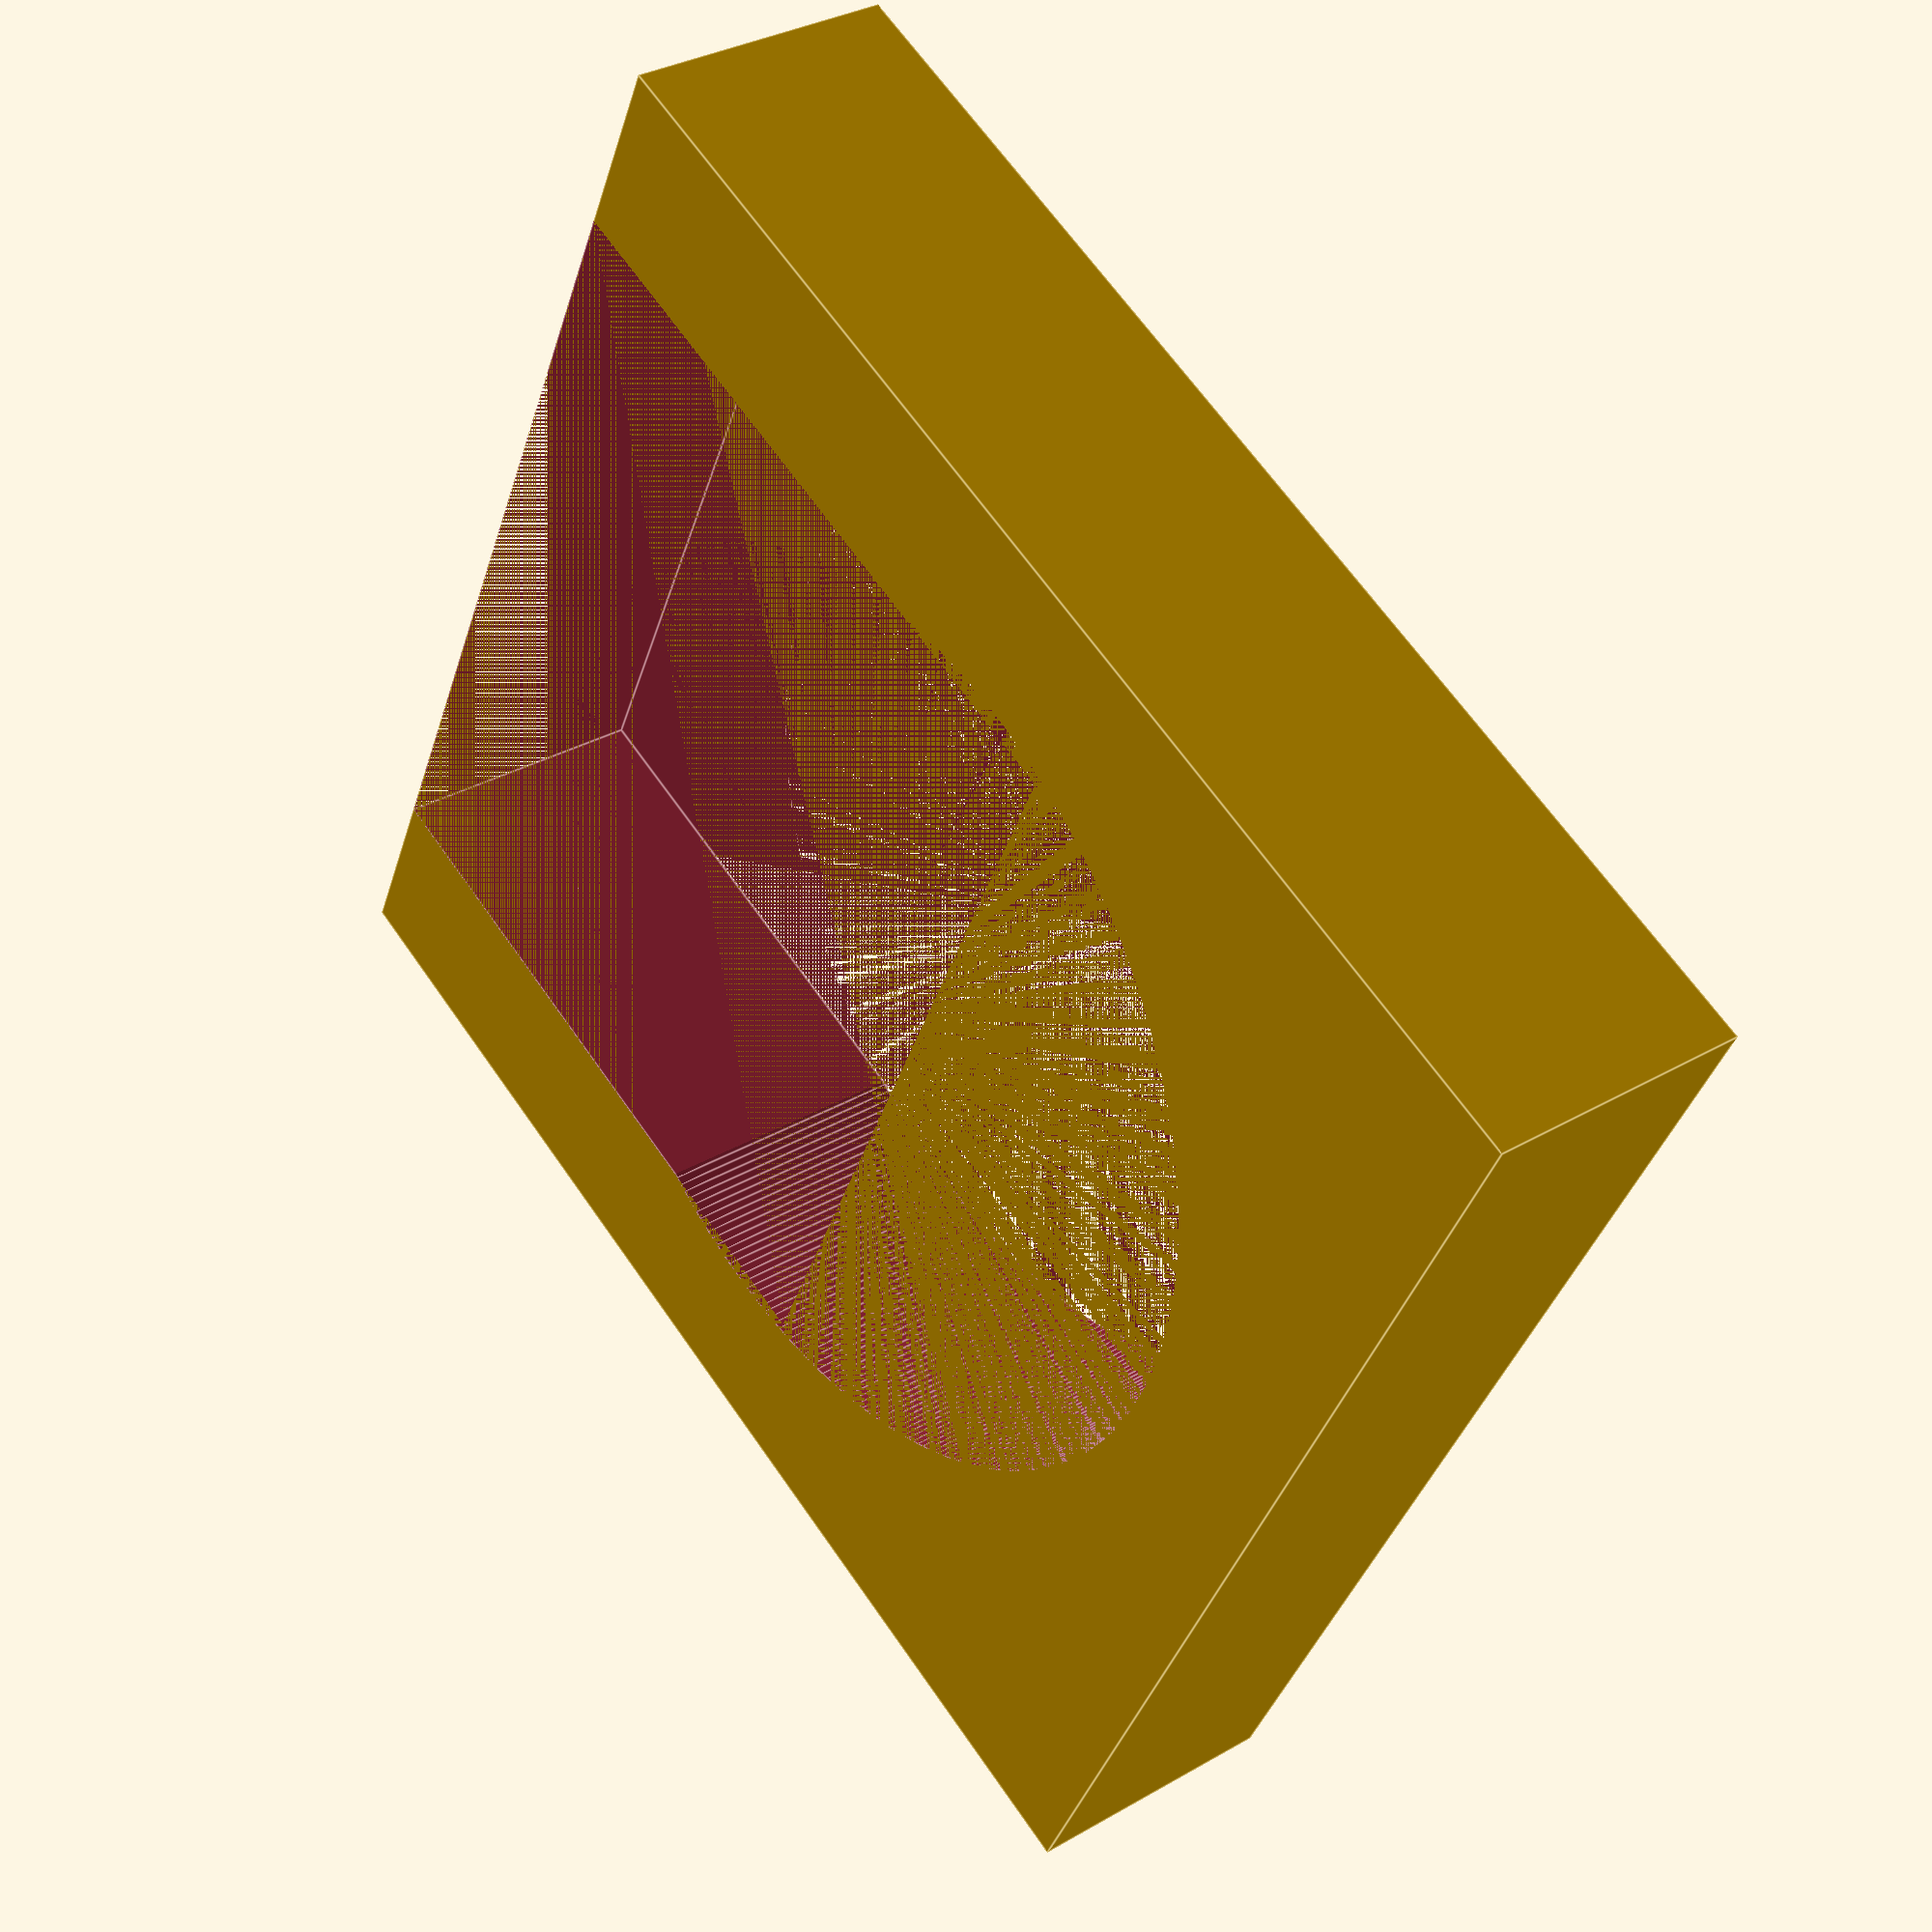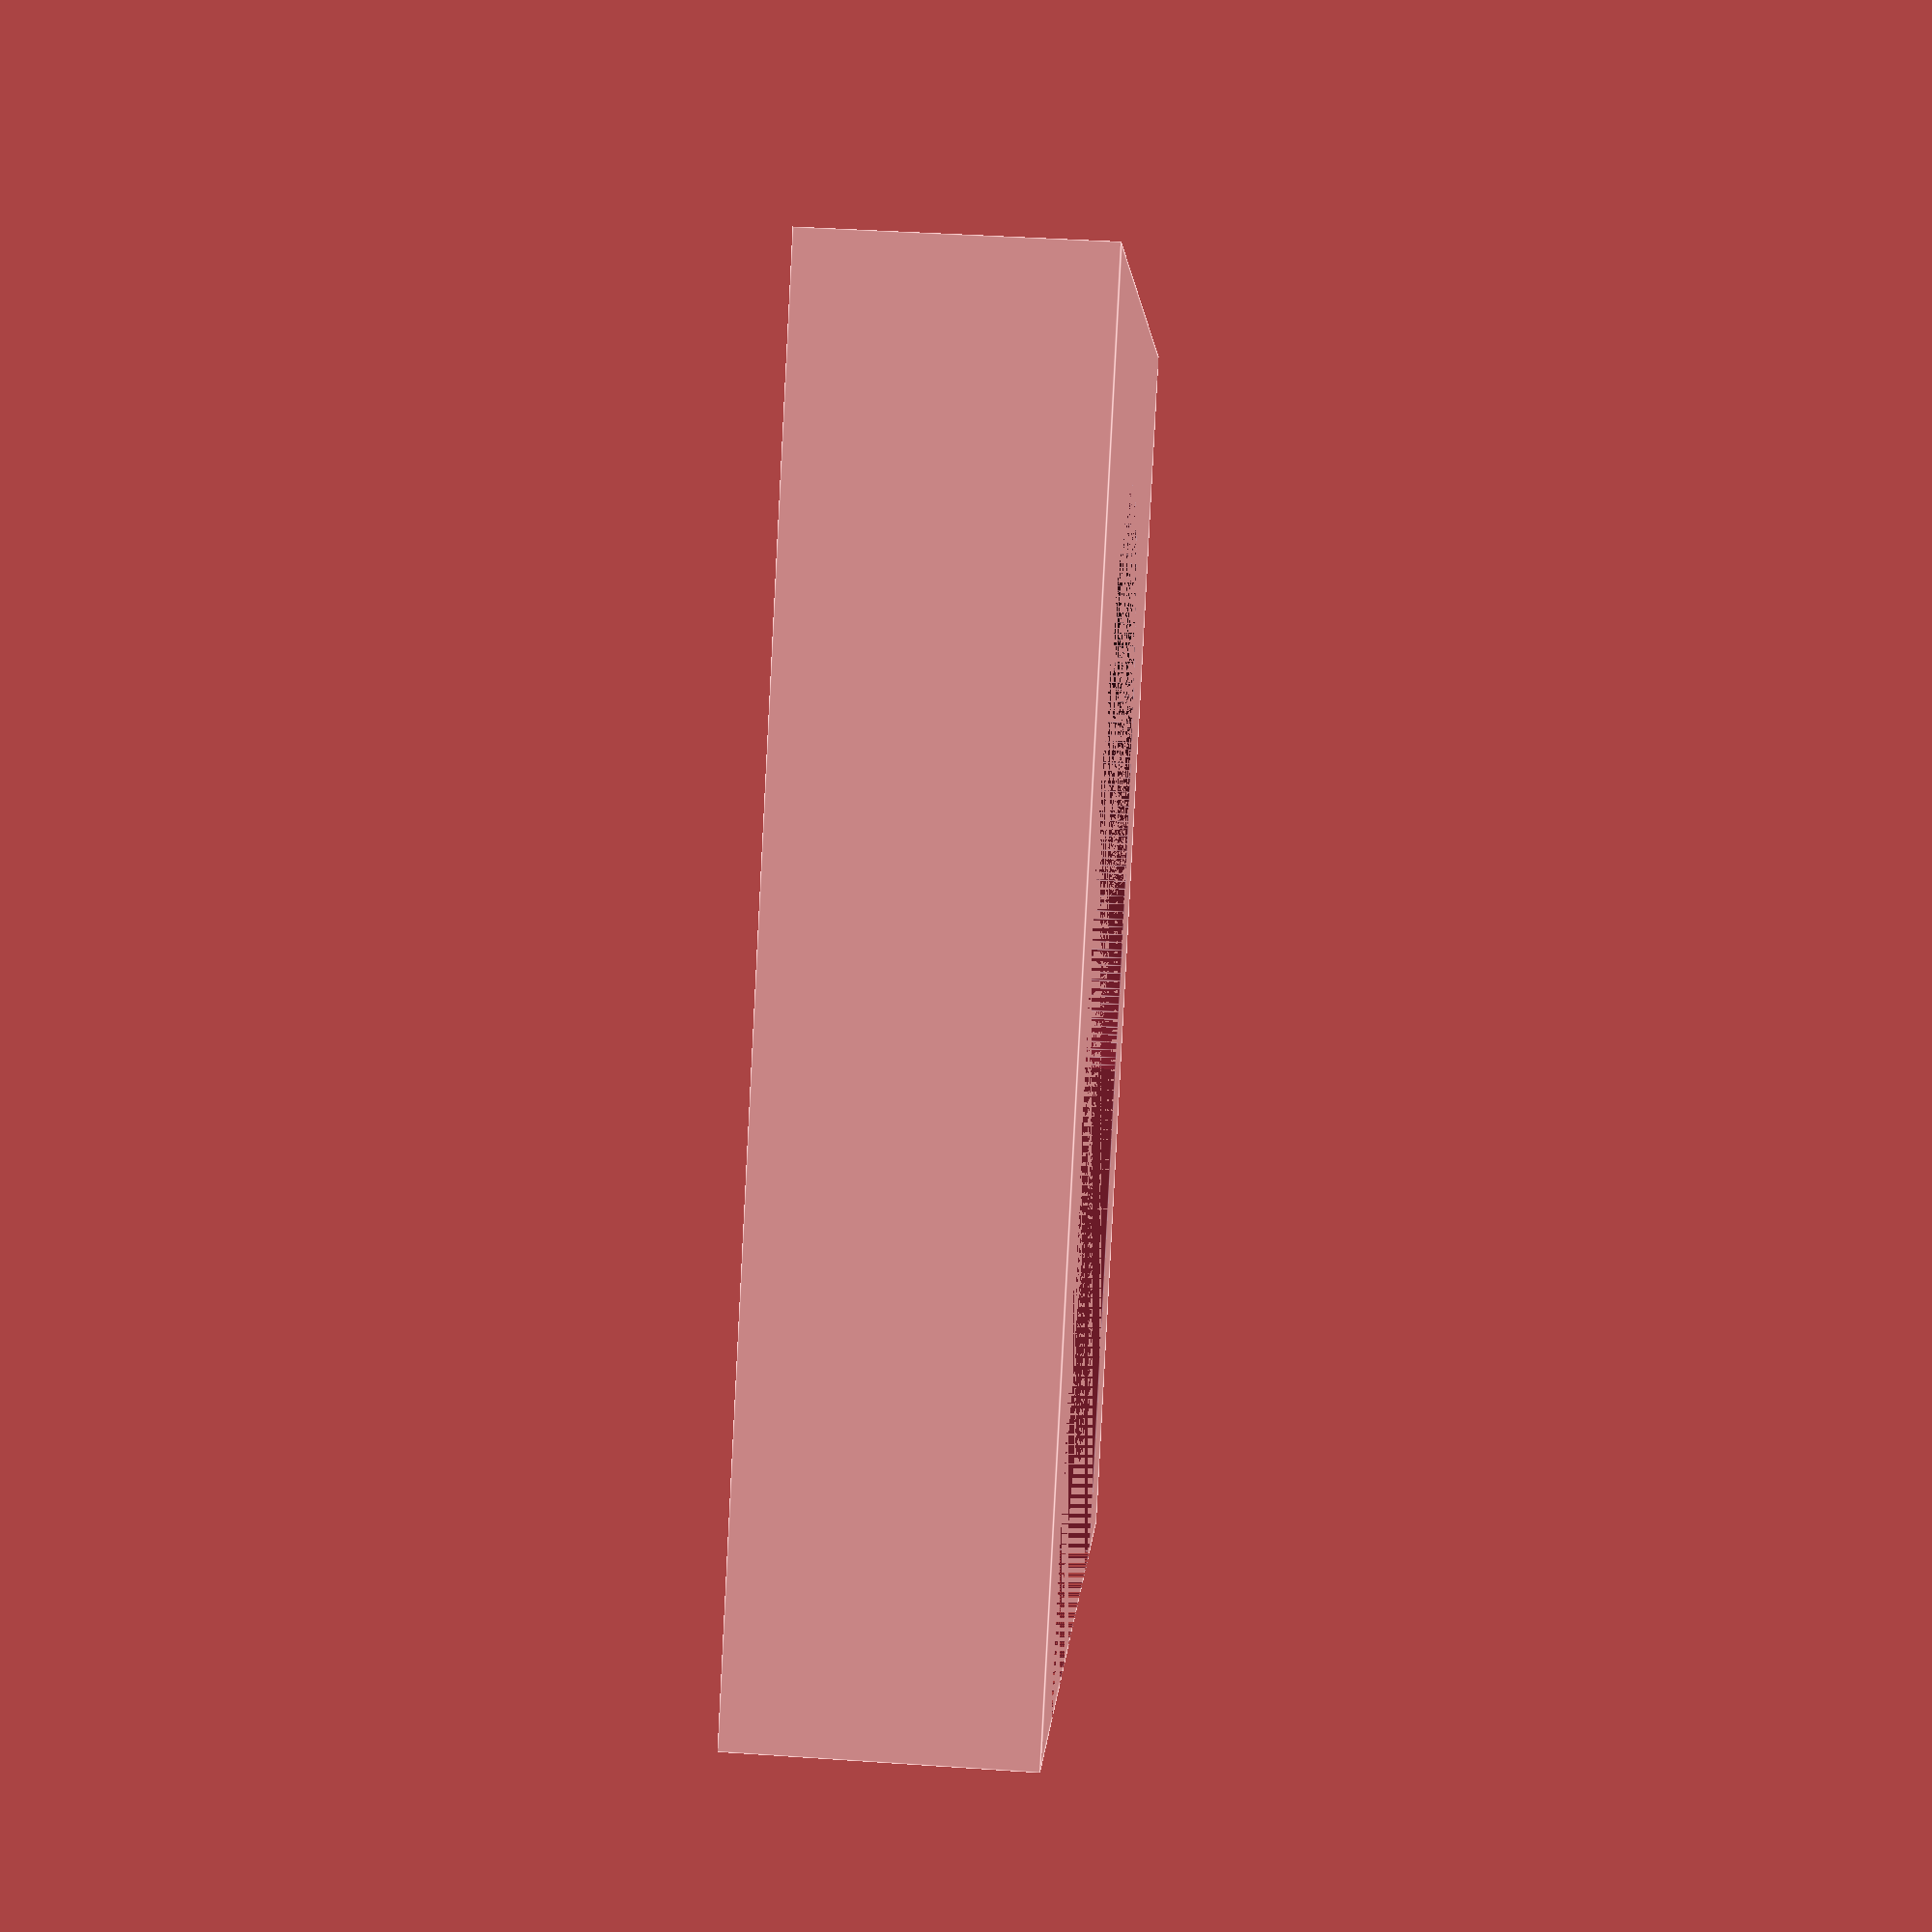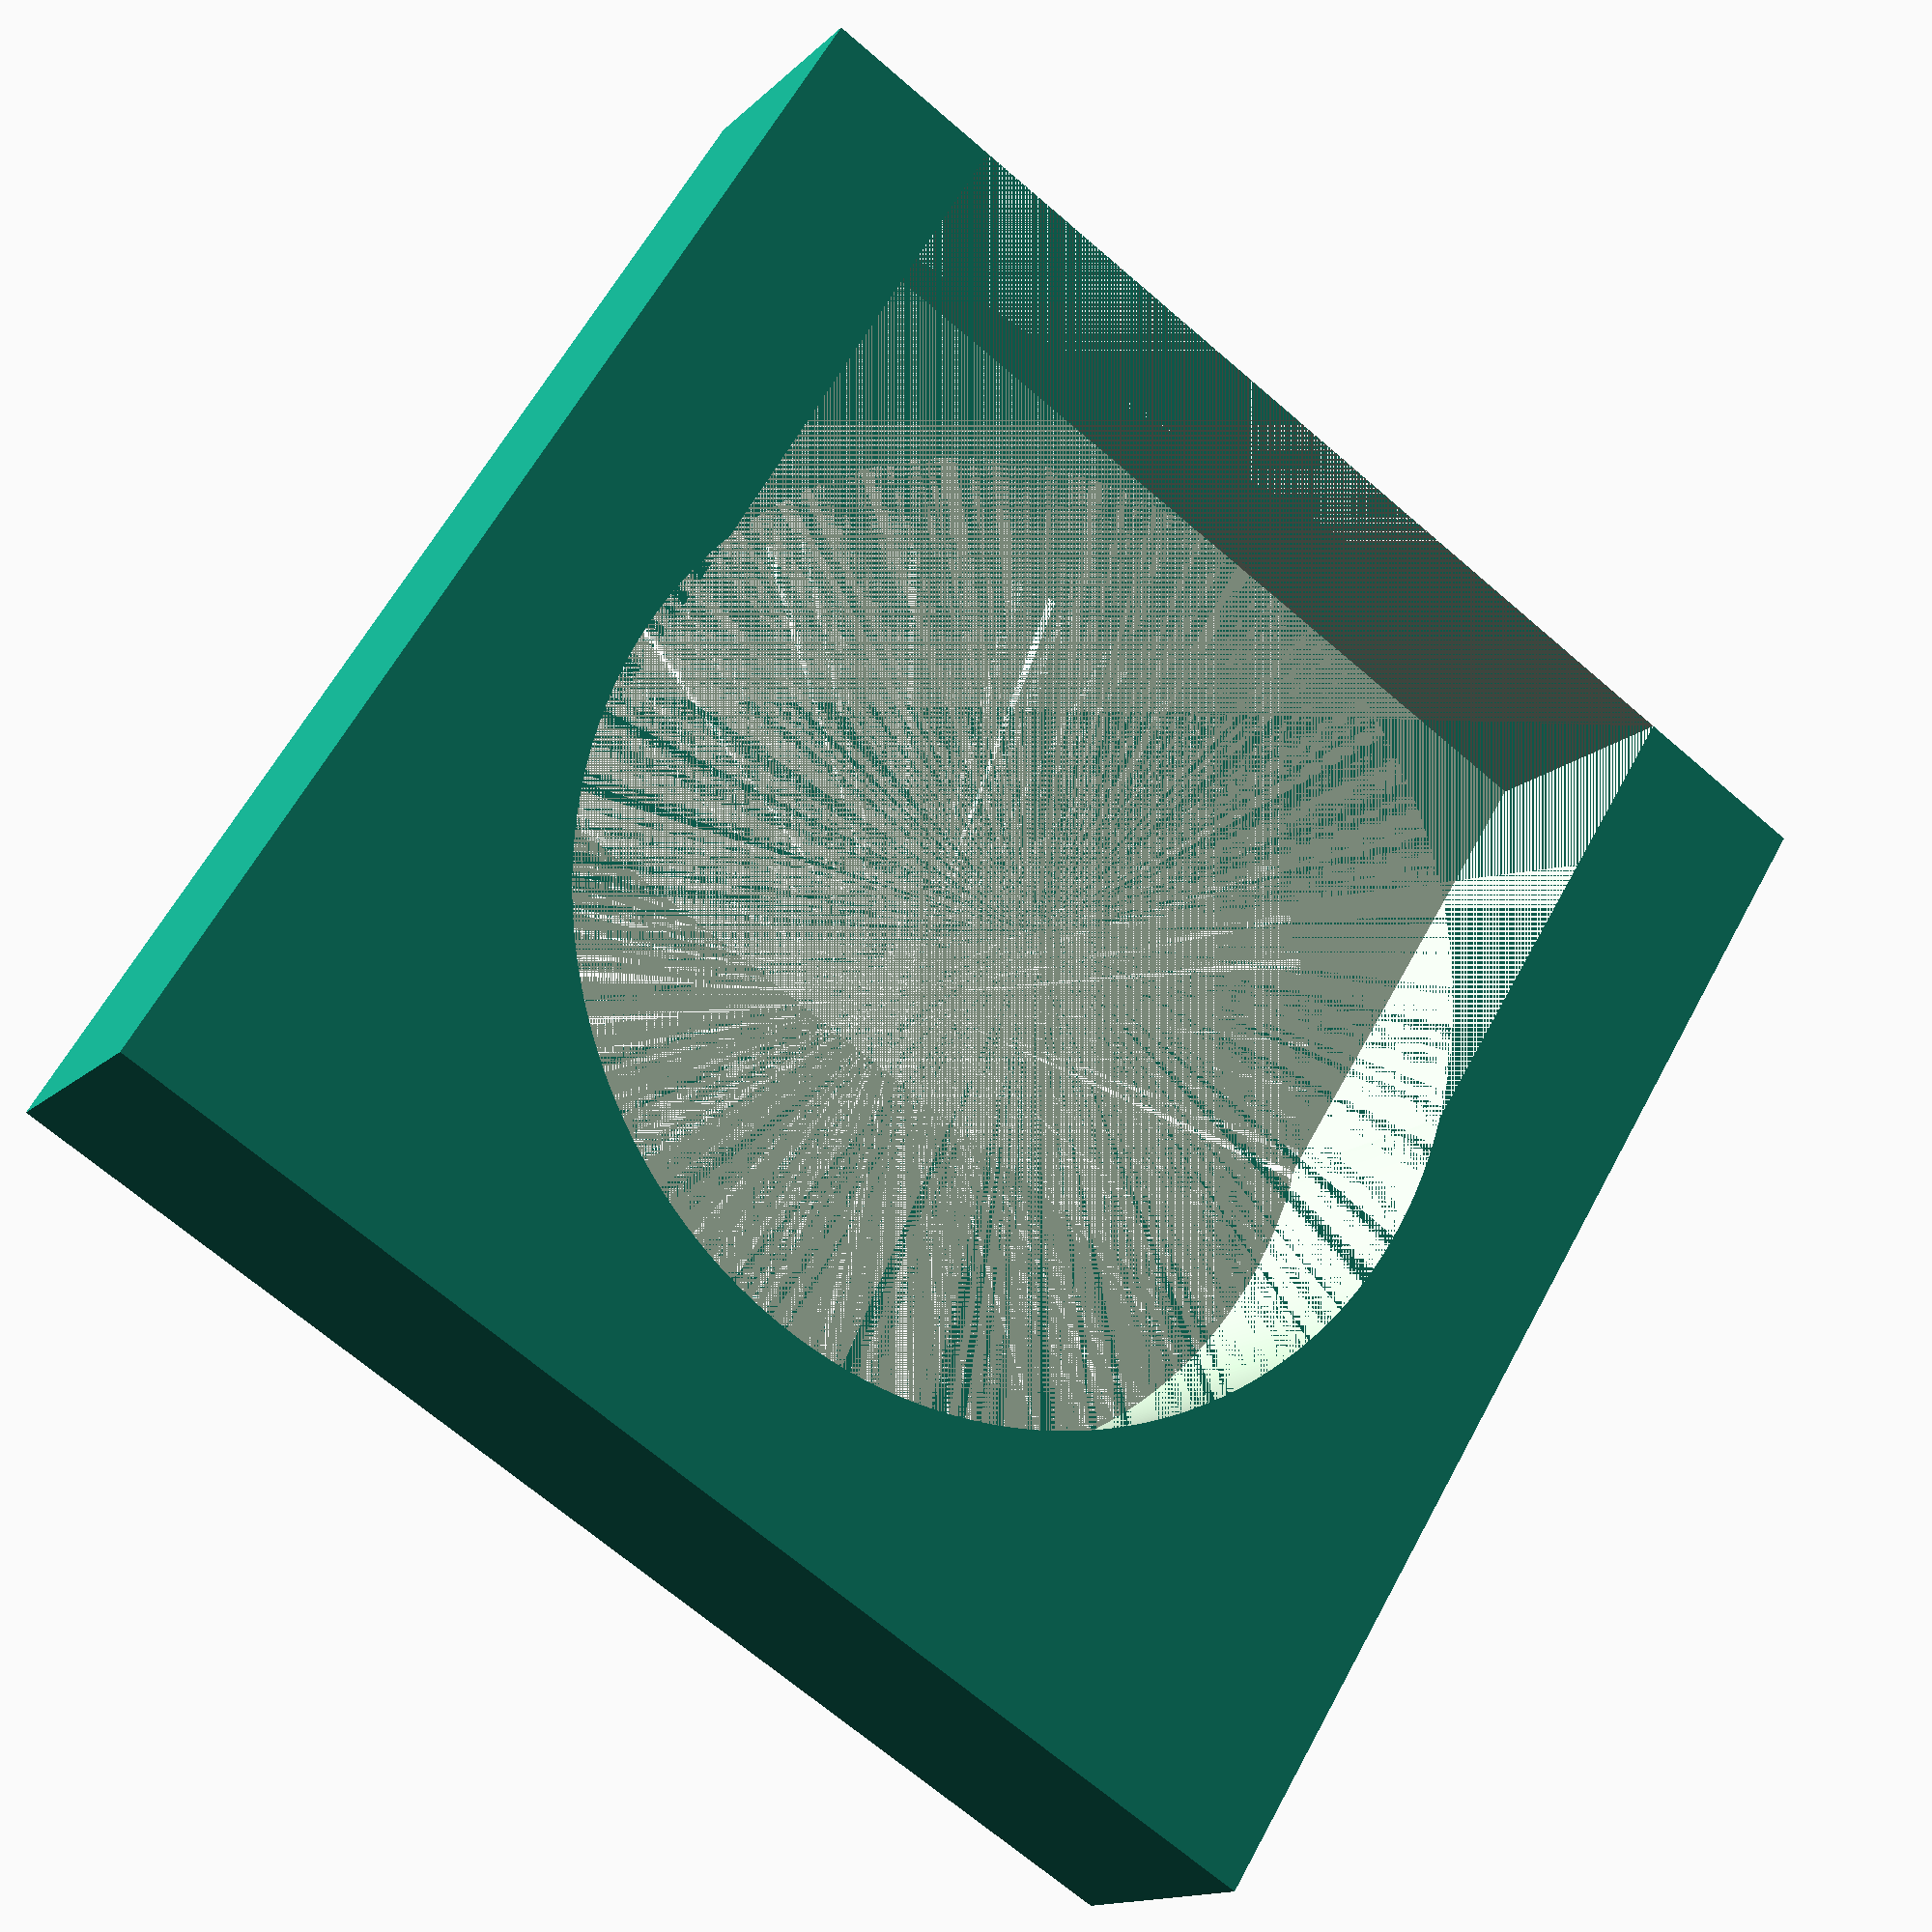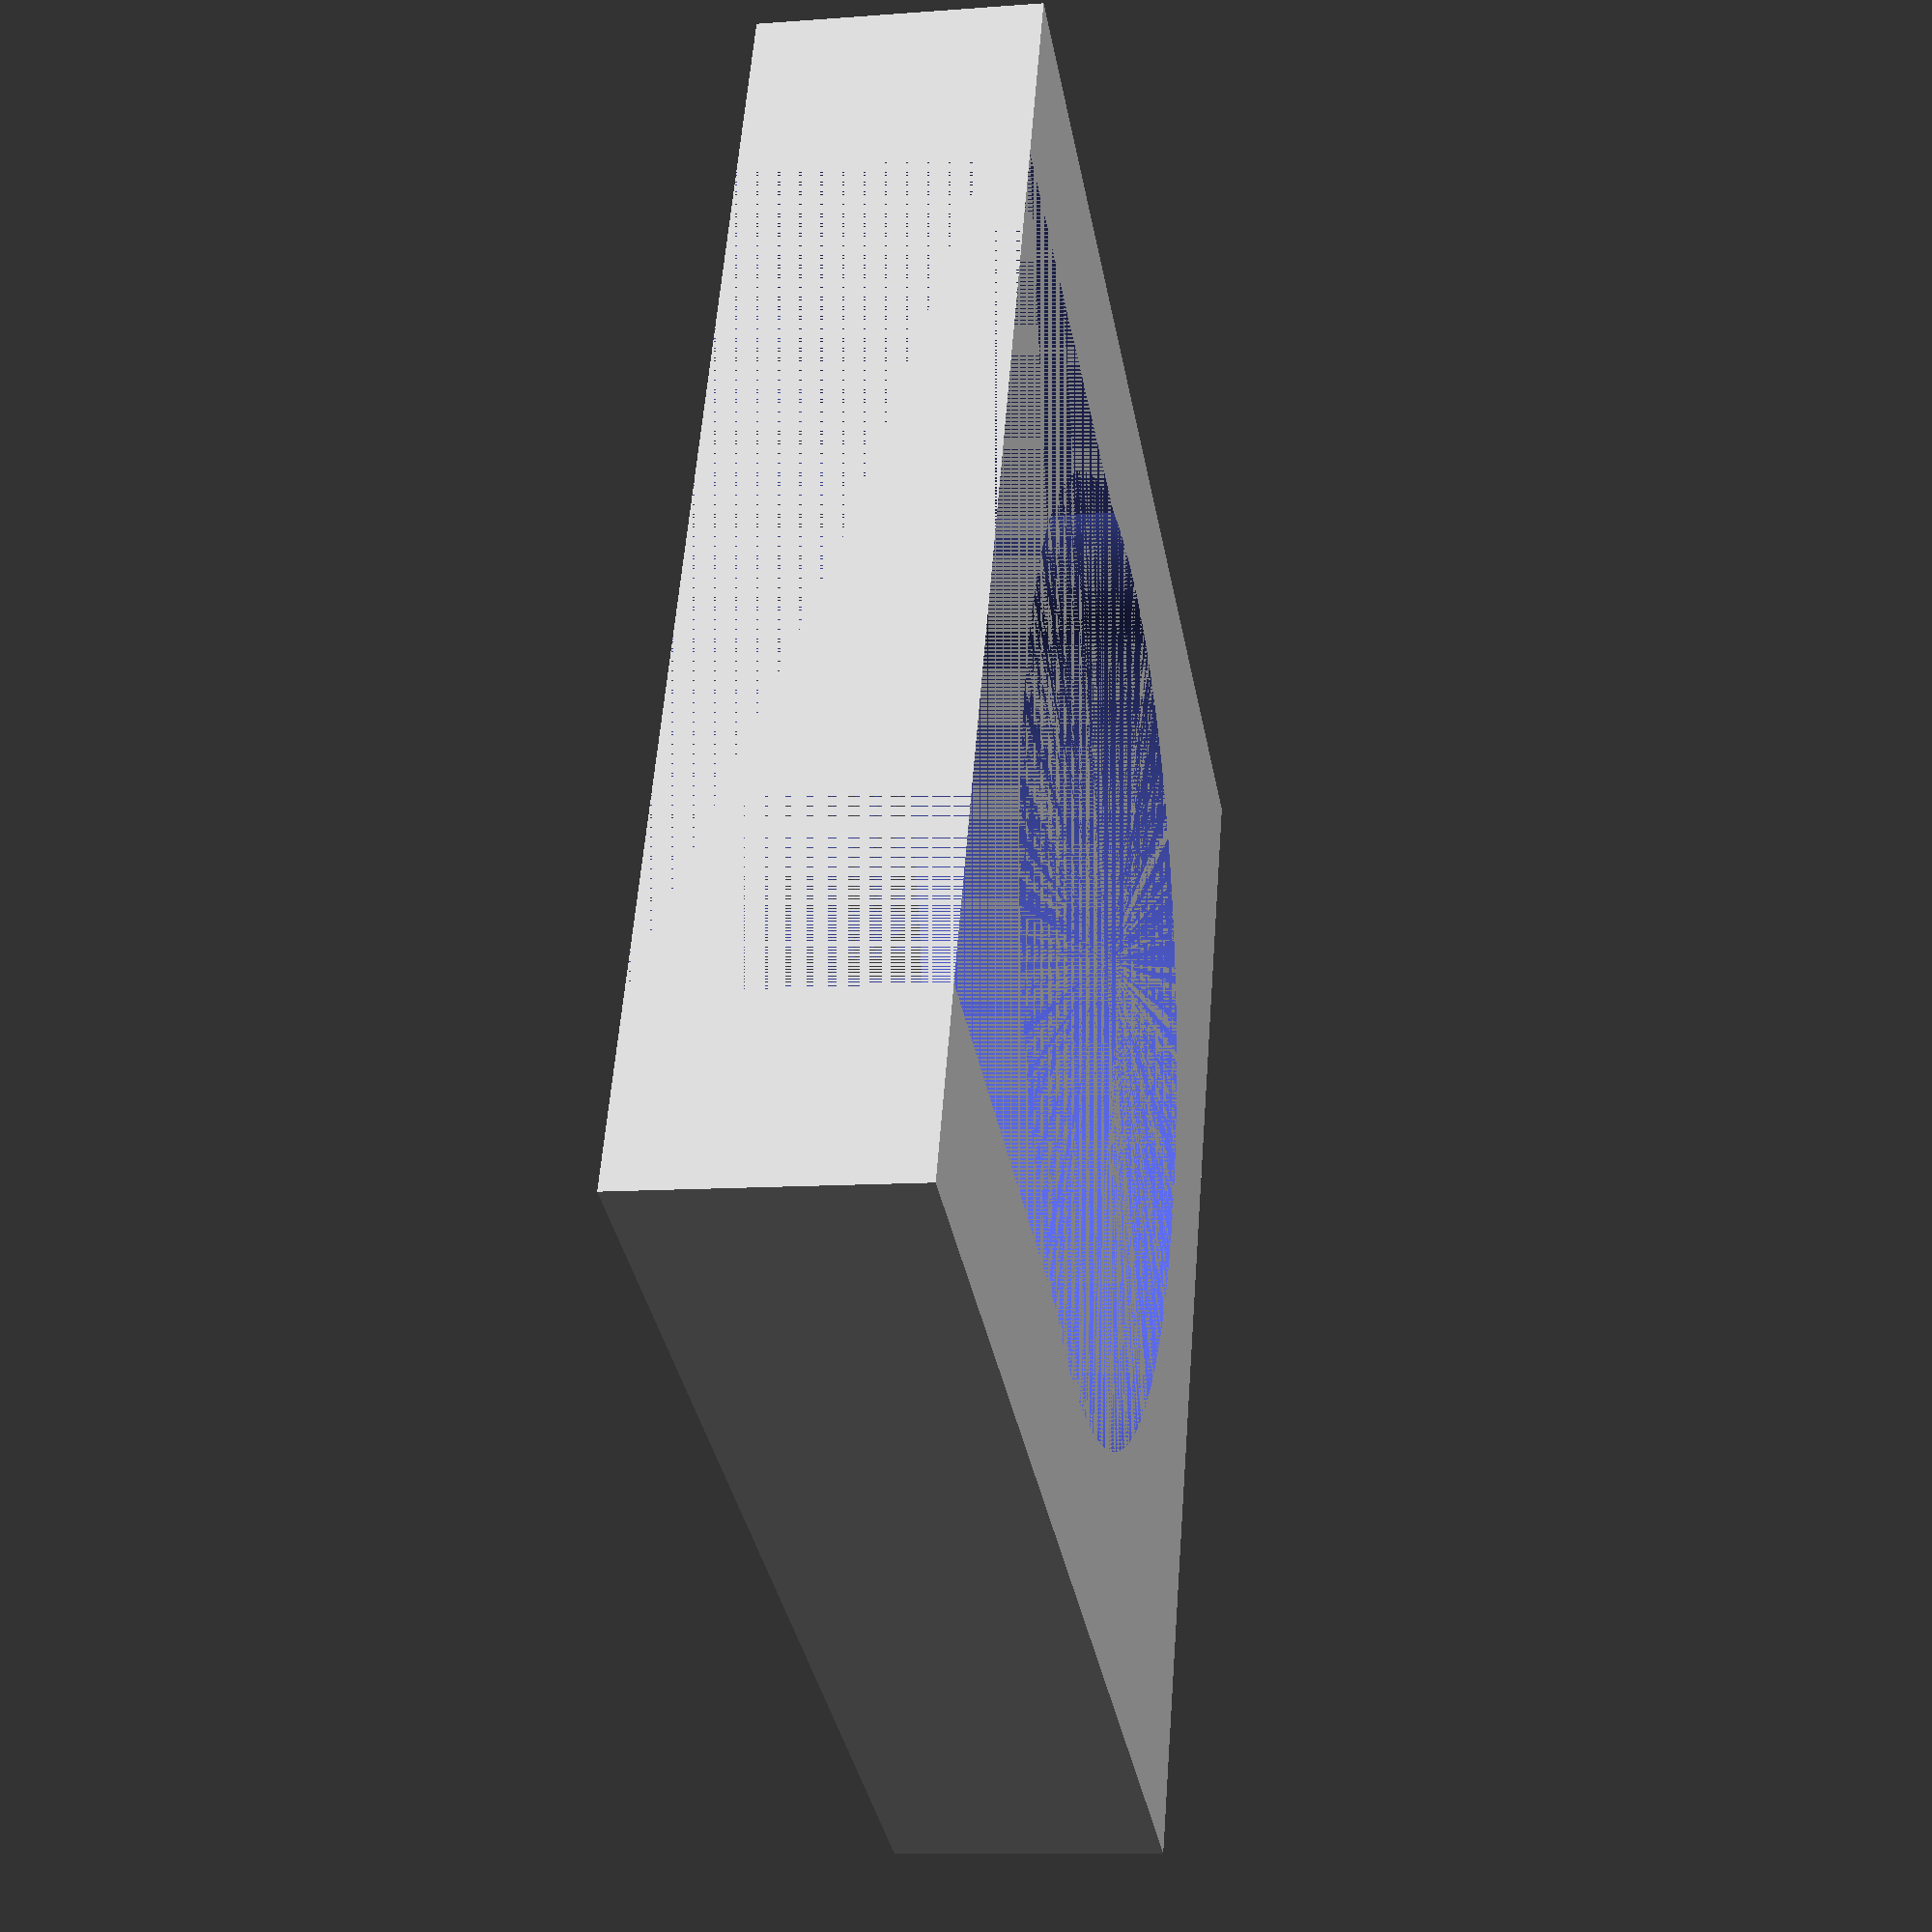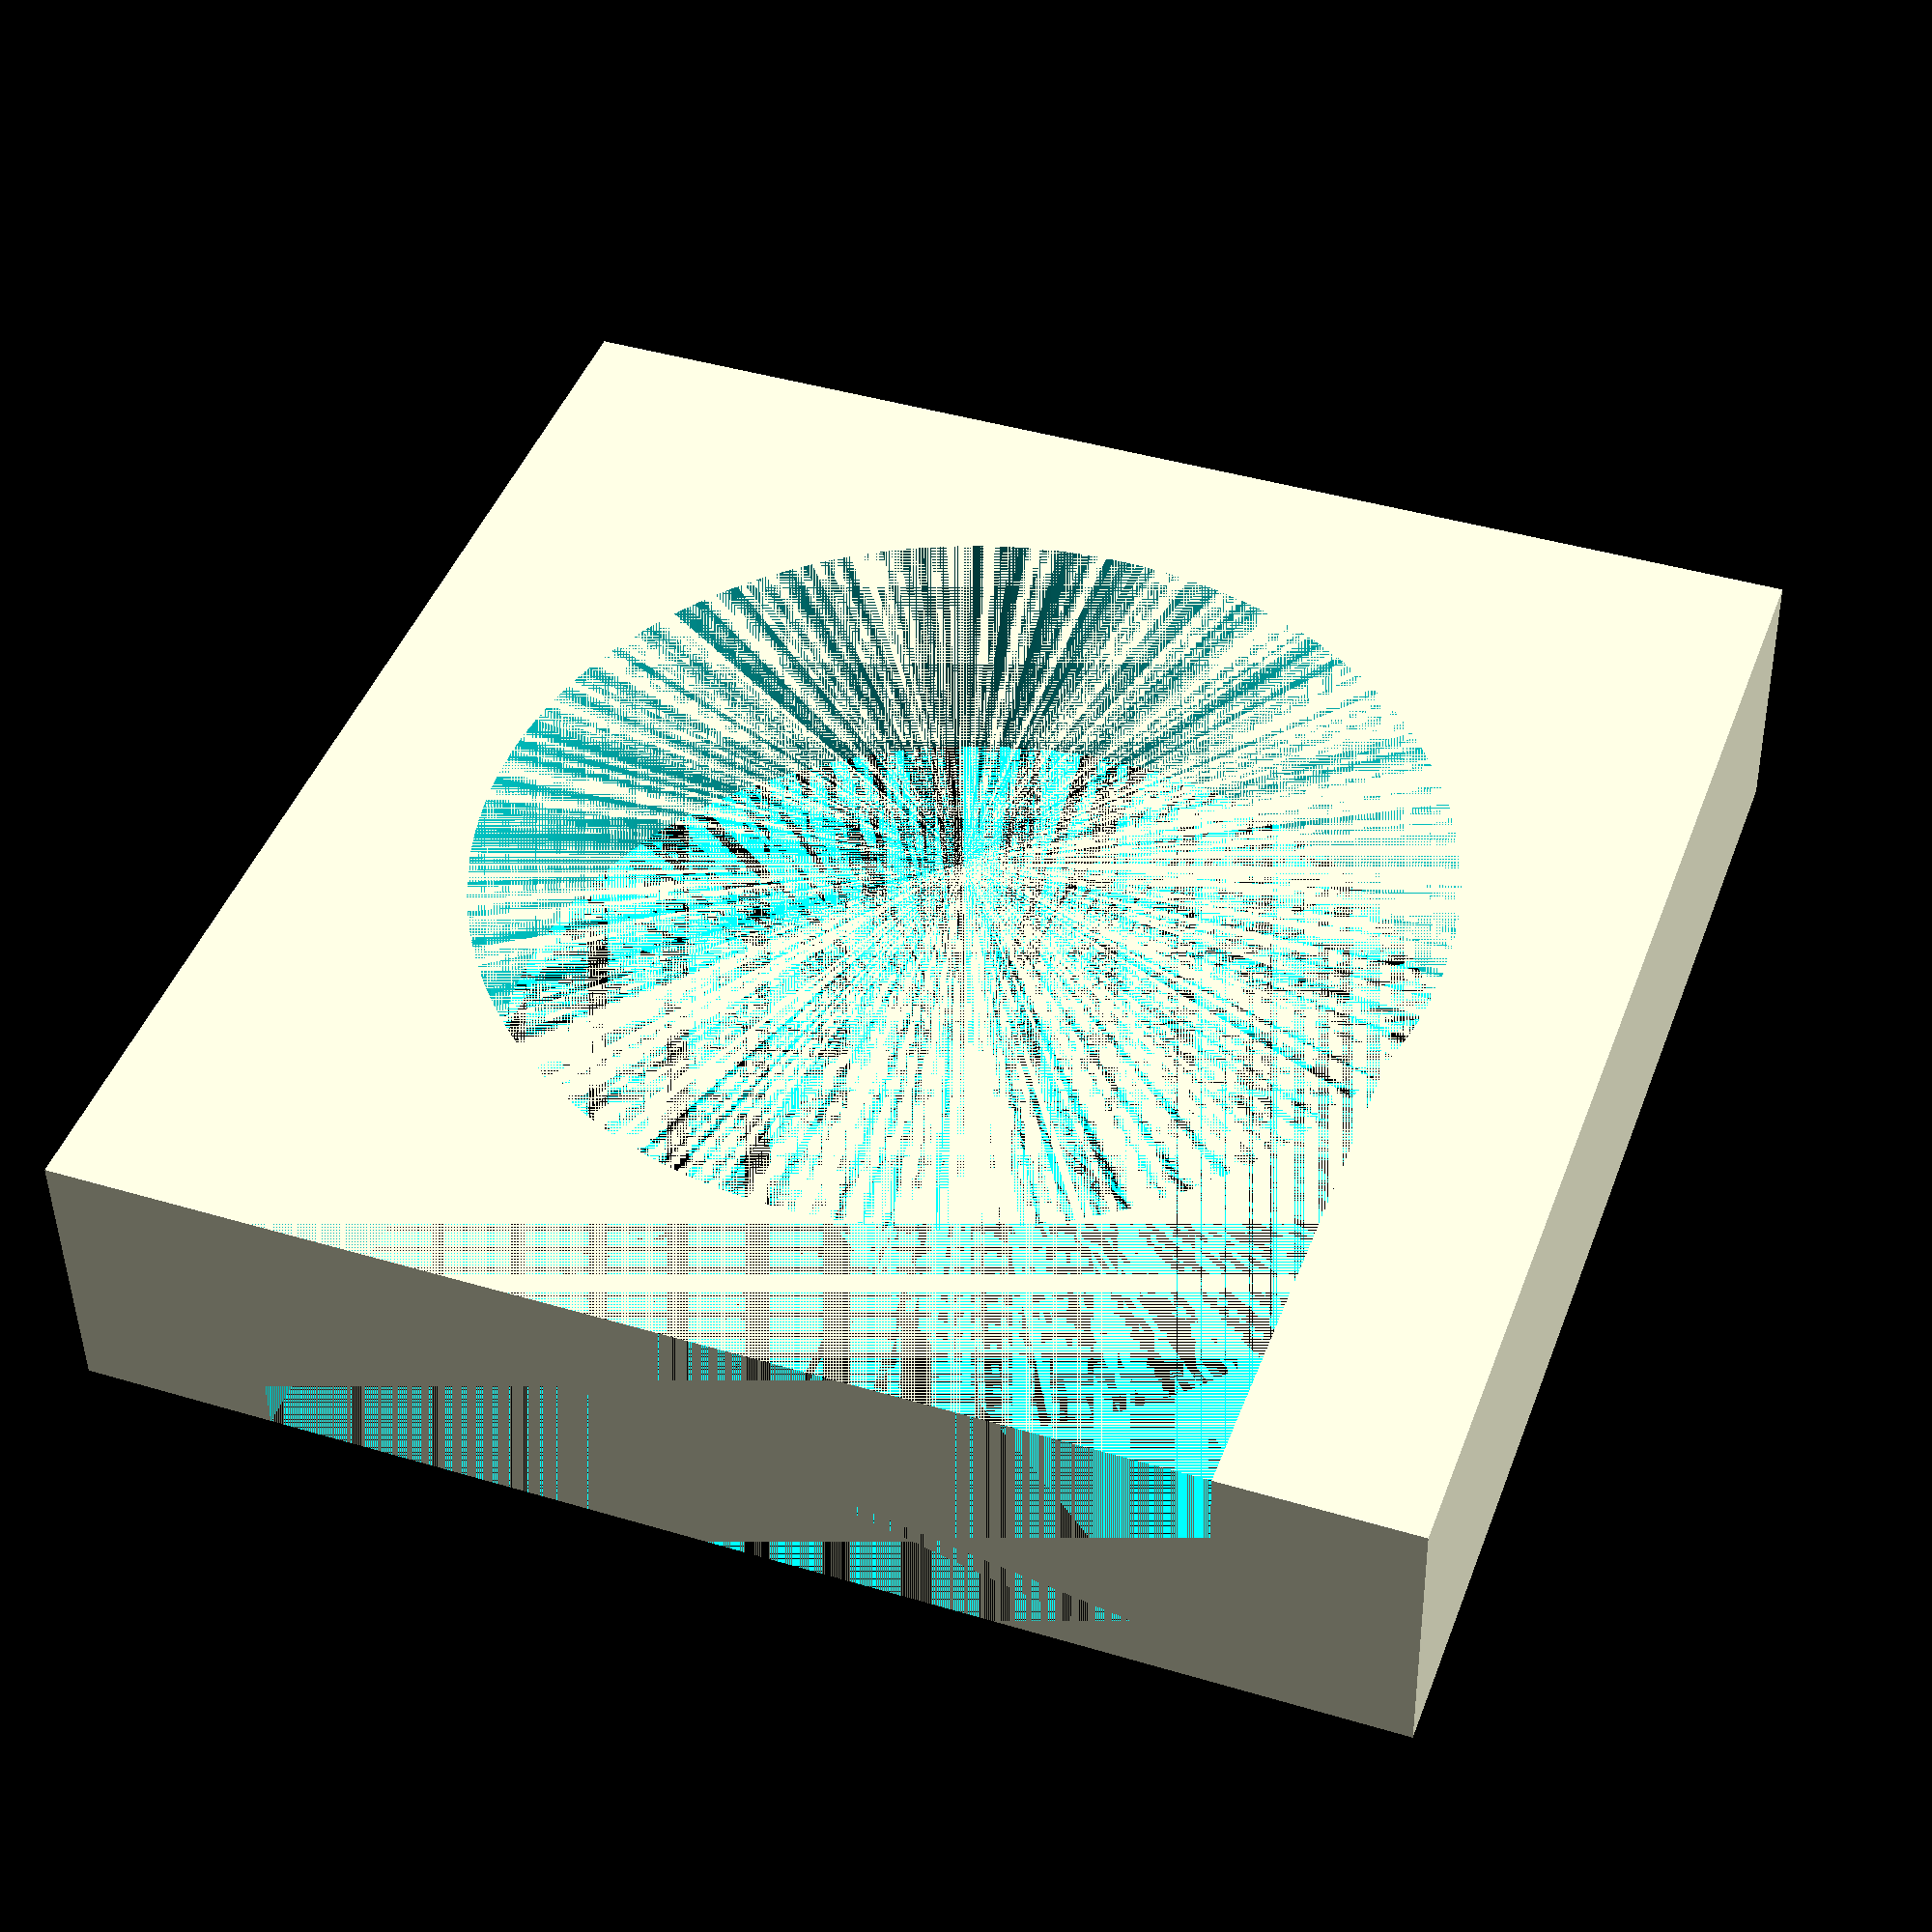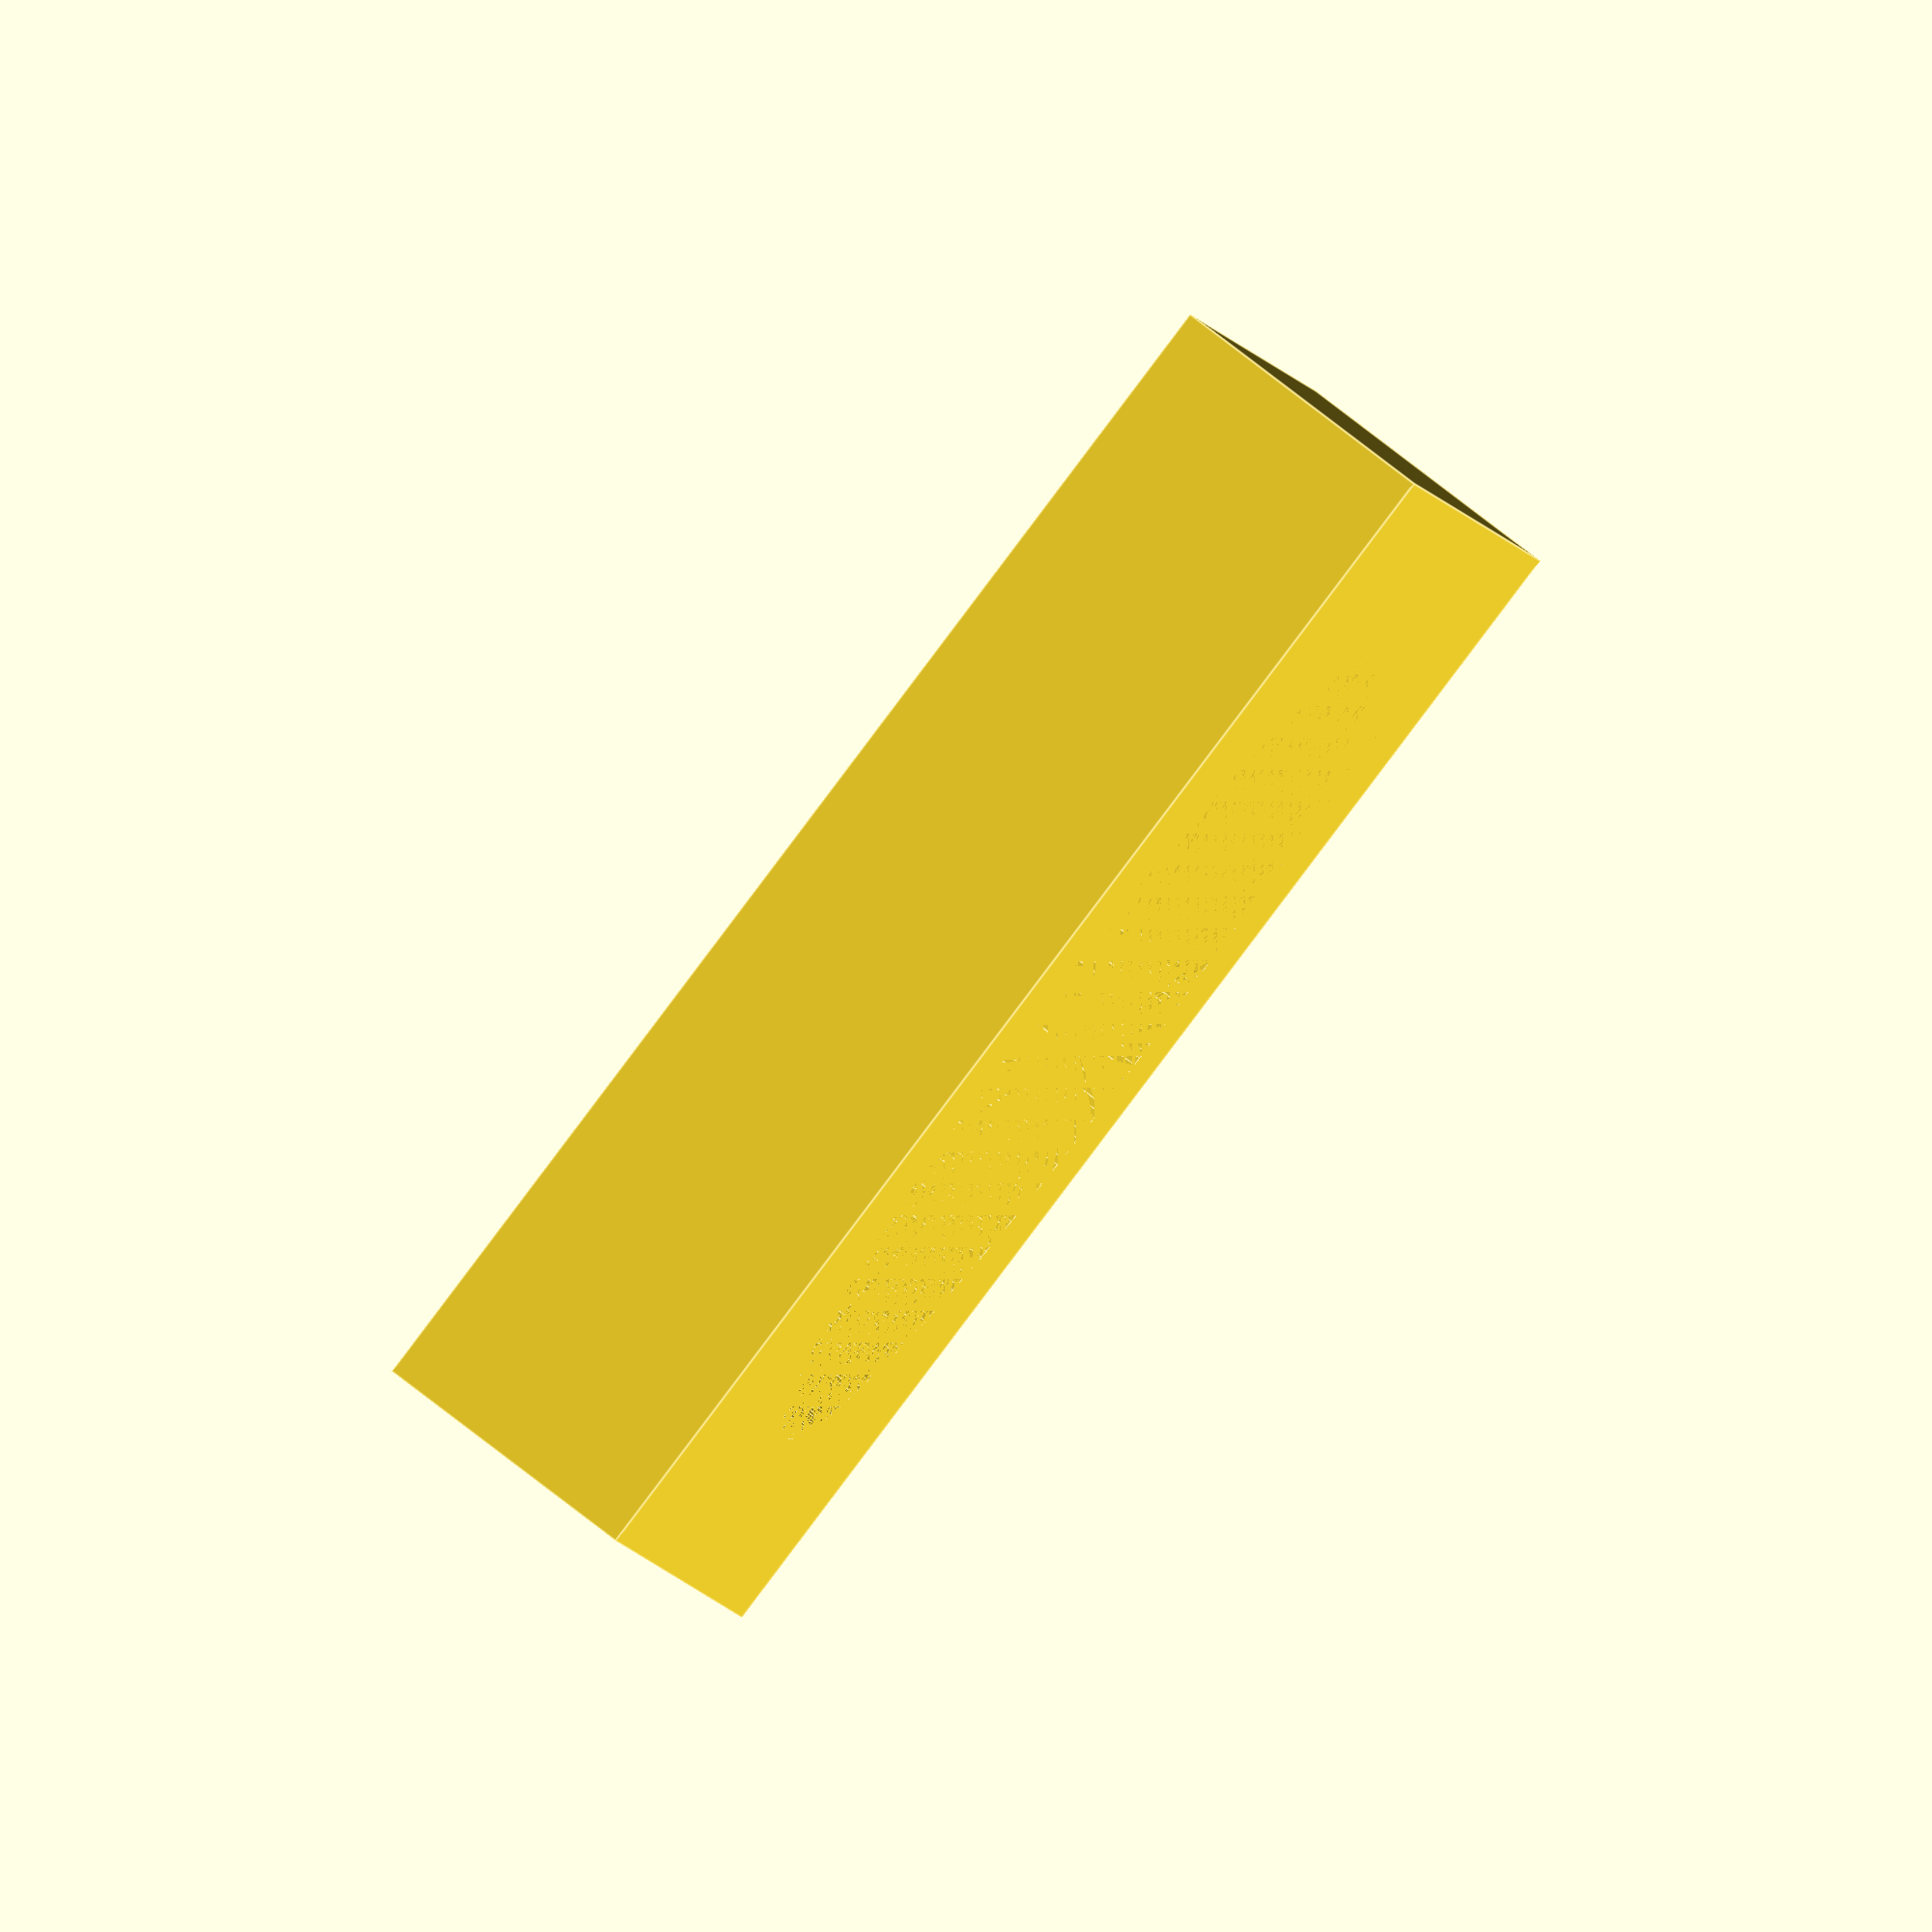
<openscad>
$fn=360;
difference() {
    translate([0,0,.8]) cube([7.5,7.5,1.6],true);
    cylinder(1.6,d=5.5);
    translate([-7.5/2,-5.3/2,0]) cube([4.2,5.3,1.6]);
}
</openscad>
<views>
elev=147.5 azim=334.3 roll=308.9 proj=p view=edges
elev=138.0 azim=129.0 roll=265.3 proj=p view=edges
elev=194.0 azim=238.2 roll=27.4 proj=p view=solid
elev=190.6 azim=336.5 roll=79.2 proj=p view=solid
elev=225.5 azim=109.9 roll=179.0 proj=p view=wireframe
elev=280.5 azim=171.0 roll=307.6 proj=o view=edges
</views>
